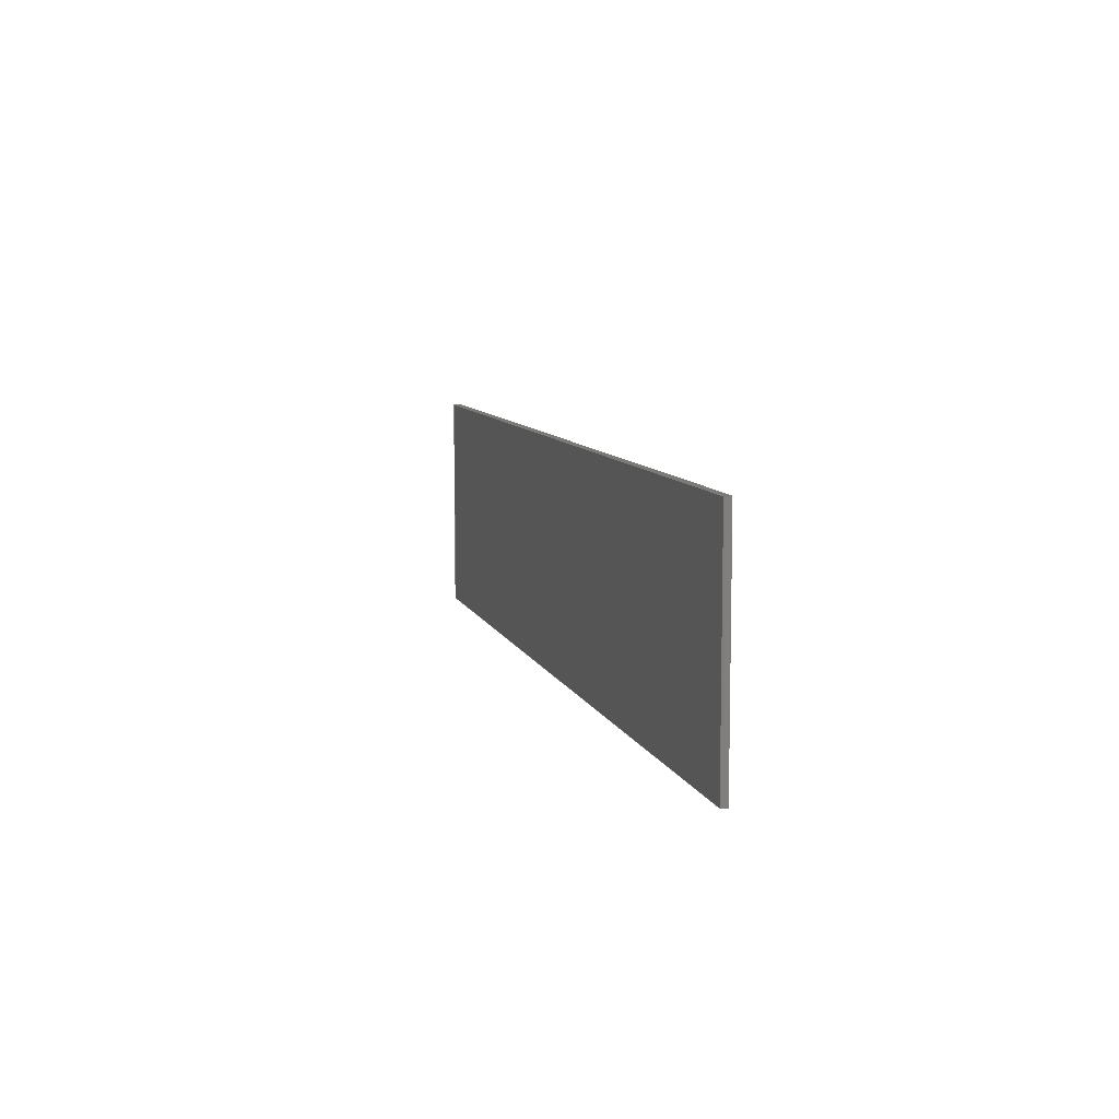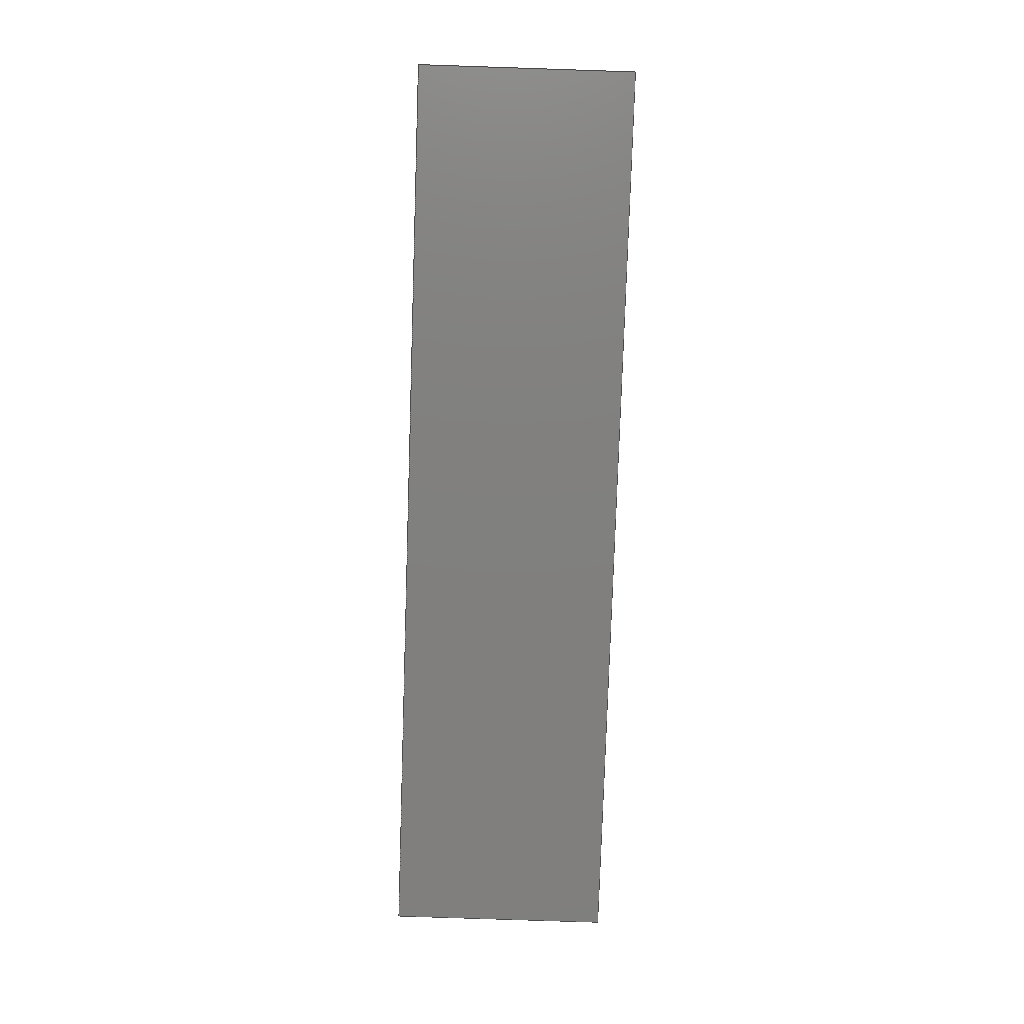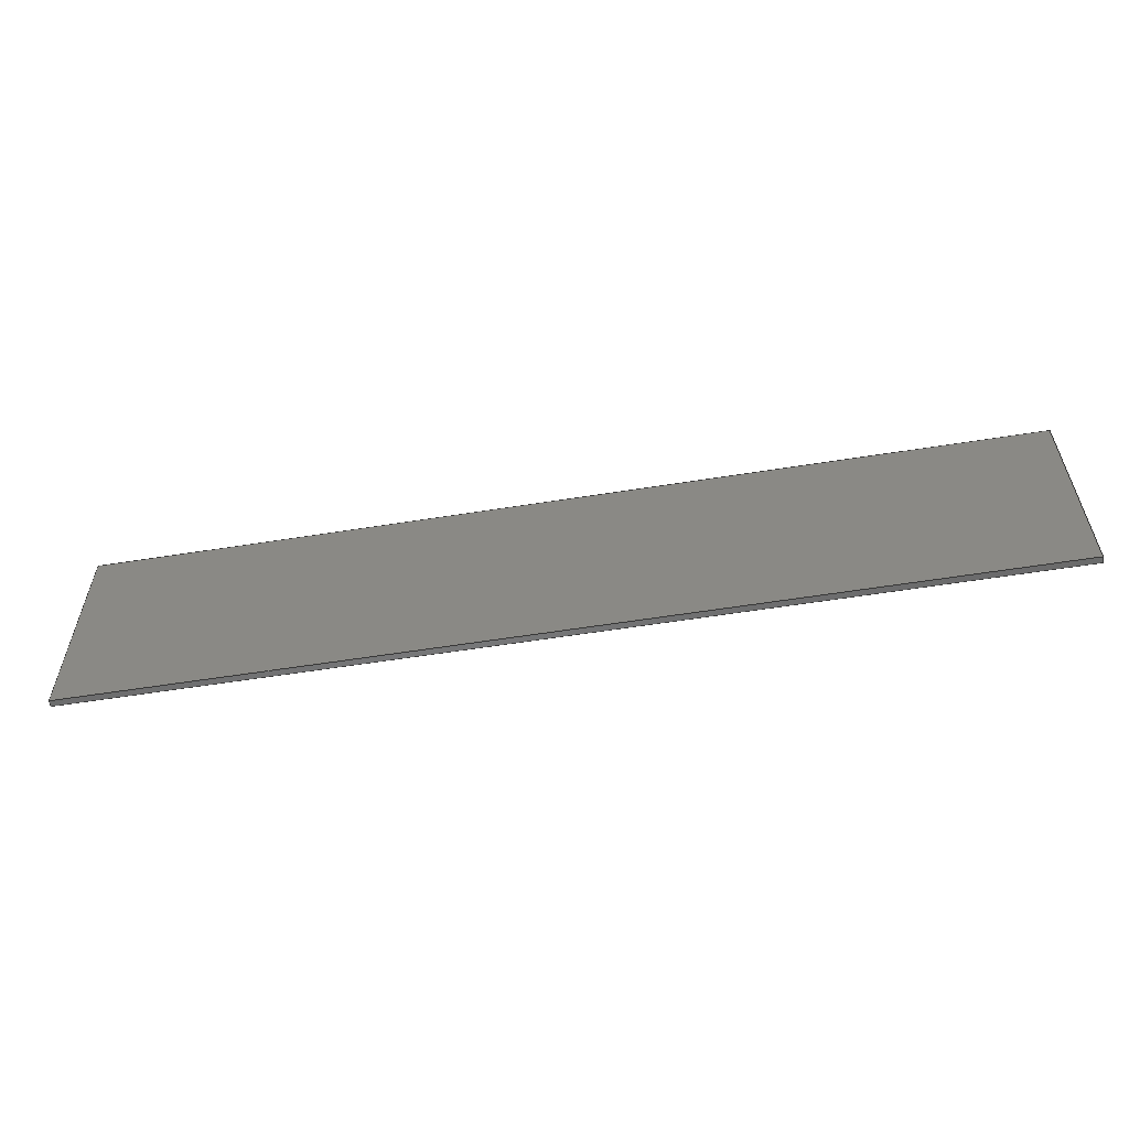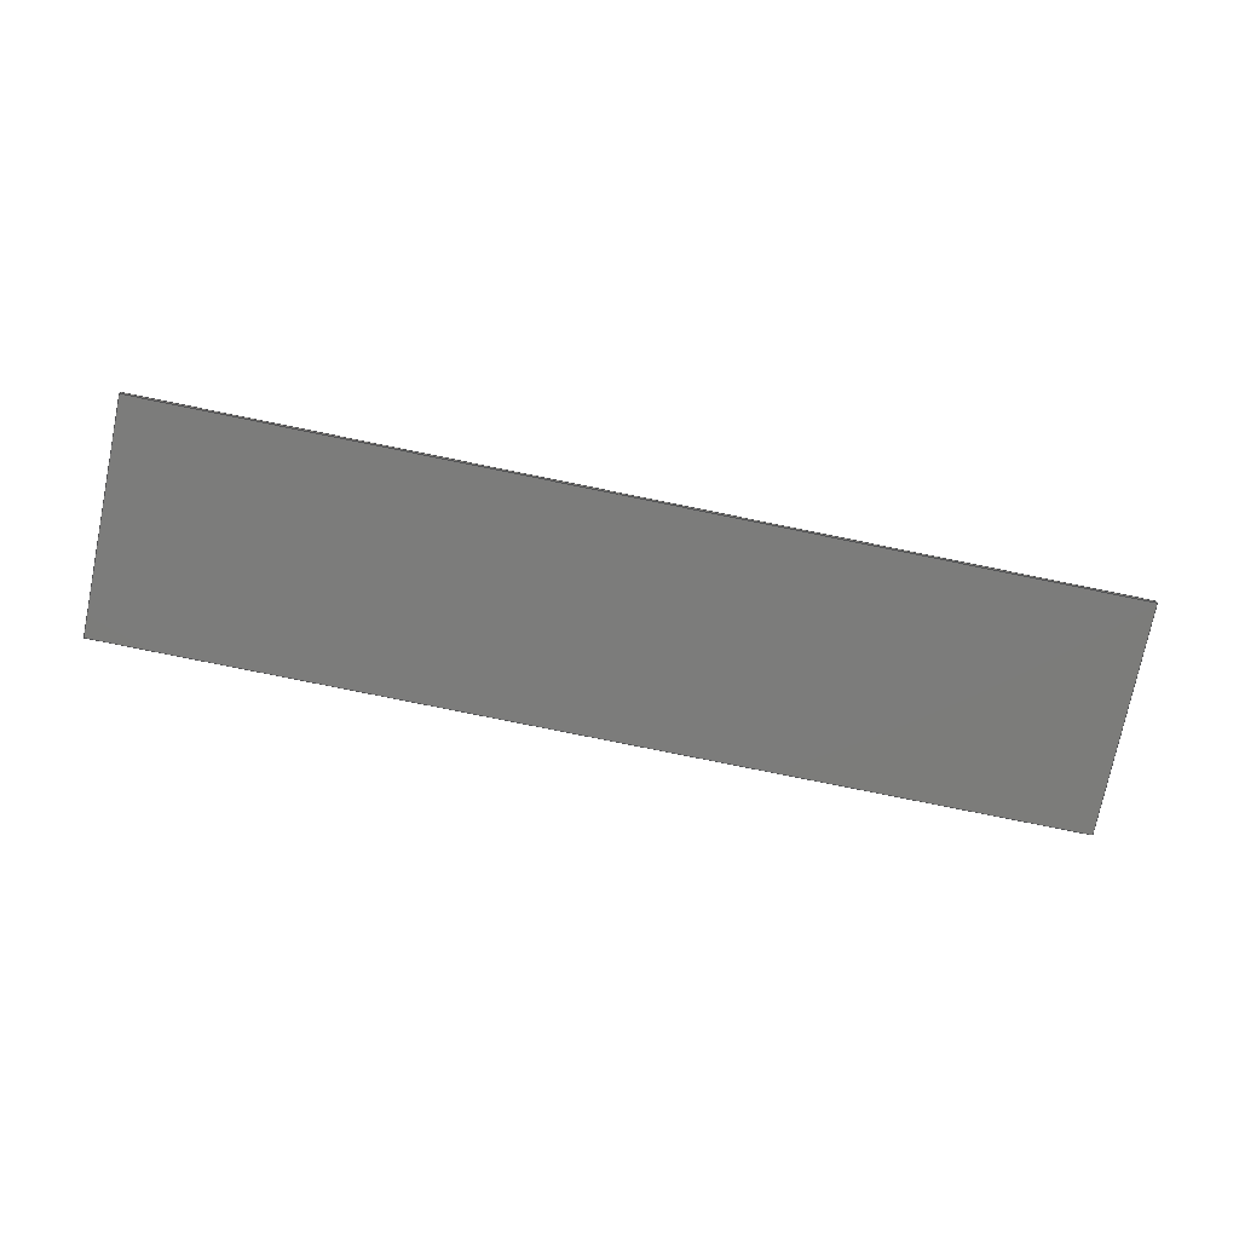
<metadata>
{"format":"step","ext":"step","renderer":"f3d","projection":"perspective","resolution":1024,"background":"white","views":[{"elev":8.5,"azim":-104.6,"up":"+Z"},{"elev":-79.9,"azim":88.1,"up":"+Y"},{"elev":-57.6,"azim":-170.6,"up":"+Z"},{"elev":-75.4,"azim":168.4,"up":"+Y"}]}
</metadata>
<code>
ISO-10303-21;
DATA;
#1 = VERTEX_POINT ( 'NONE', #60 ) ;
#2 = PERSON_AND_ORGANIZATION ( #180, #128 ) ;
#3 = CARTESIAN_POINT ( 'NONE',  ( 235, 0, 56.5 ) ) ;
#4 = DIRECTION ( 'NONE',  ( -1, -0, -0 ) ) ;
#5 = LINE ( 'NONE', #36, #109 ) ;
#6 = UNCERTAINTY_MEASURE_WITH_UNIT (LENGTH_MEASURE( 1e-05 ), #234, 'distance_accuracy_value', 'NONE');
#7 = CARTESIAN_POINT ( 'NONE',  ( 235, 0, 56.5 ) ) ;
#8 = PERSON_AND_ORGANIZATION ( #180, #128 ) ;
#9 = VECTOR ( 'NONE', #118, 1000 ) ;
#10 = VECTOR ( 'NONE', #12, 1000 ) ;
#11 = EDGE_CURVE ( 'NONE', #73, #221, #183, .T. ) ;
#12 = DIRECTION ( 'NONE',  ( 1, 0, 0 ) ) ;
#13 = ORIENTED_EDGE ( 'NONE', *, *, #178, .T. ) ;
#14 = APPROVAL_STATUS ( 'not_yet_approved' ) ;
#15 = PERSON_AND_ORGANIZATION_ROLE ( 'design_supplier' ) ;
#16 = ADVANCED_BREP_SHAPE_REPRESENTATION ( 'SHRPRO-V1 1400-A Cover frame 4', ( #132, #164 ), #236 ) ;
#17 = EDGE_CURVE ( 'NONE', #173, #170, #87, .T. ) ;
#18 = APPROVAL_PERSON_ORGANIZATION ( #201, #123, #202 ) ;
#19 = DIRECTION ( 'NONE',  ( 0, -0, -1 ) ) ;
#20 = DIRECTION ( 'NONE',  ( 0, 0, -1 ) ) ;
#21 = ORIENTED_EDGE ( 'NONE', *, *, #157, .T. ) ;
#22 = PERSON_AND_ORGANIZATION ( #180, #128 ) ;
#23 = ADVANCED_FACE ( 'NONE', ( #139 ), #56, .F. ) ;
#24 = PLANE ( 'NONE',  #206 ) ;
#25 = DIRECTION ( 'NONE',  ( 0, 0, 1 ) ) ;
#26 = EDGE_LOOP ( 'NONE', ( #41, #30, #197, #76 ) ) ;
#27 = DIRECTION ( 'NONE',  ( 0, 0, -1 ) ) ;
#28 = EDGE_CURVE ( 'NONE', #182, #73, #124, .T. ) ;
#29 = VECTOR ( 'NONE', #159, 1000 ) ;
#30 = ORIENTED_EDGE ( 'NONE', *, *, #160, .F. ) ;
#31 = EDGE_CURVE ( 'NONE', #221, #170, #58, .T. ) ;
#32 = DIRECTION ( 'NONE',  ( 1, 0, 0 ) ) ;
#33 = APPROVAL_STATUS ( 'not_yet_approved' ) ;
#34 = LOCAL_TIME ( 21, 16, 30, #74 ) ;
#35 = APPROVAL_STATUS ( 'not_yet_approved' ) ;
#36 = CARTESIAN_POINT ( 'NONE',  ( -235, 3, 56.5 ) ) ;
#37 = EDGE_LOOP ( 'NONE', ( #65, #86, #185, #165 ) ) ;
#38 = VECTOR ( 'NONE', #215, 1000 ) ;
#39 = COORDINATED_UNIVERSAL_TIME_OFFSET ( 1, 0, .AHEAD. ) ;
#40 = PRODUCT_DEFINITION_FORMATION_WITH_SPECIFIED_SOURCE ( 'ANY', '', #141, .NOT_KNOWN. ) ;
#41 = ORIENTED_EDGE ( 'NONE', *, *, #130, .T. ) ;
#42 = AXIS2_PLACEMENT_3D ( 'NONE', #212, #208, #19 ) ;
#43 = CC_DESIGN_PERSON_AND_ORGANIZATION_ASSIGNMENT ( #89, #70, ( #141 ) ) ;
#44 = FACE_OUTER_BOUND ( 'NONE', #112, .T. ) ;
#45 = EDGE_LOOP ( 'NONE', ( #21, #219, #13, #133 ) ) ;
#46 = CC_DESIGN_PERSON_AND_ORGANIZATION_ASSIGNMENT ( #22, #71, ( #40 ) ) ;
#47 = DATE_AND_TIME ( #103, #34 ) ;
#48 = DIRECTION ( 'NONE',  ( 0, -0, -1 ) ) ;
#49 = APPROVAL ( #33, 'UNSPECIFIED' ) ;
#50 = CARTESIAN_POINT ( 'NONE',  ( 235, 3, -56.5 ) ) ;
#51 = DATE_TIME_ROLE ( 'classification_date' ) ;
#52 = FACE_OUTER_BOUND ( 'NONE', #227, .T. ) ;
#53 = LOCAL_TIME ( 21, 16, 30, #39 ) ;
#54 = EDGE_CURVE ( 'NONE', #190, #1, #152, .T. ) ;
#55 = ORIENTED_EDGE ( 'NONE', *, *, #17, .F. ) ;
#56 = PLANE ( 'NONE',  #196 ) ;
#57 = ADVANCED_FACE ( 'NONE', ( #200 ), #225, .T. ) ;
#58 = LINE ( 'NONE', #101, #9 ) ;
#59 = LINE ( 'NONE', #50, #176 ) ;
#60 = CARTESIAN_POINT ( 'NONE',  ( 235, 0, -56.5 ) ) ;
#61 = CC_DESIGN_PERSON_AND_ORGANIZATION_ASSIGNMENT ( #115, #90, ( #66 ) ) ;
#62 = CARTESIAN_POINT ( 'NONE',  ( -235, 3, 56.5 ) ) ;
#63 = CARTESIAN_POINT ( 'NONE',  ( -235, 3, -56.5 ) ) ;
#64 = CARTESIAN_POINT ( 'NONE',  ( -235, 3, 56.5 ) ) ;
#65 = ORIENTED_EDGE ( 'NONE', *, *, #54, .F. ) ;
#66 = PRODUCT_DEFINITION ( 'UNKNOWN', '', #40, #83 ) ;
#67 = APPROVAL ( #35, 'UNSPECIFIED' ) ;
#68 = LINE ( 'NONE', #228, #210 ) ;
#69 = APPROVAL_DATE_TIME ( #47, #123 ) ;
#70 = PERSON_AND_ORGANIZATION_ROLE ( 'design_owner' ) ;
#71 = PERSON_AND_ORGANIZATION_ROLE ( 'creator' ) ;
#72 = CARTESIAN_POINT ( 'NONE',  ( 0, 3, 0 ) ) ;
#73 = VERTEX_POINT ( 'NONE', #136 ) ;
#74 = COORDINATED_UNIVERSAL_TIME_OFFSET ( 1, 0, .AHEAD. ) ;
#75 = CC_DESIGN_PERSON_AND_ORGANIZATION_ASSIGNMENT ( #95, #15, ( #40 ) ) ;
#76 = ORIENTED_EDGE ( 'NONE', *, *, #17, .T. ) ;
#77 = PRODUCT_DEFINITION_SHAPE ( 'NONE', 'NONE',  #66 ) ;
#78 = DIRECTION ( 'NONE',  ( 0, 0, -1 ) ) ;
#79 = CC_DESIGN_APPROVAL ( #49, ( #138 ) ) ;
#80 = CARTESIAN_POINT ( 'NONE',  ( -235, 0, -56.5 ) ) ;
#81 = ADVANCED_FACE ( 'NONE', ( #44 ), #24, .F. ) ;
#82 = CARTESIAN_POINT ( 'NONE',  ( 235, 3, 56.5 ) ) ;
#83 = DESIGN_CONTEXT ( 'detailed design', #107, 'design' ) ;
#84 = CC_DESIGN_DATE_AND_TIME_ASSIGNMENT ( #230, #131, ( #66 ) ) ;
#85 = CARTESIAN_POINT ( 'NONE',  ( -235, 0, 56.5 ) ) ;
#86 = ORIENTED_EDGE ( 'NONE', *, *, #130, .F. ) ;
#87 = LINE ( 'NONE', #98, #148 ) ;
#88 = EDGE_LOOP ( 'NONE', ( #143, #146, #175, #155 ) ) ;
#89 = PERSON_AND_ORGANIZATION ( #180, #128 ) ;
#90 = PERSON_AND_ORGANIZATION_ROLE ( 'creator' ) ;
#91 = APPLICATION_PROTOCOL_DEFINITION ( 'international standard', 'config_control_design', 1994, #172 ) ;
#92 =( NAMED_UNIT ( * ) SI_UNIT ( $, .STERADIAN. ) SOLID_ANGLE_UNIT ( ) );
#93 = ORIENTED_EDGE ( 'NONE', *, *, #31, .T. ) ;
#94 = CC_DESIGN_APPROVAL ( #67, ( #66 ) ) ;
#95 = PERSON_AND_ORGANIZATION ( #180, #128 ) ;
#96 = DIRECTION ( 'NONE',  ( -1, 0, -0 ) ) ;
#97 = ADVANCED_FACE ( 'NONE', ( #204 ), #194, .F. ) ;
#98 = CARTESIAN_POINT ( 'NONE',  ( -235, 3, 56.5 ) ) ;
#99 = VECTOR ( 'NONE', #195, 1000 ) ;
#100 = AXIS2_PLACEMENT_3D ( 'NONE', #62, #20, #96 ) ;
#101 = CARTESIAN_POINT ( 'NONE',  ( -235, 0, 56.5 ) ) ;
#102 = ORIENTED_EDGE ( 'NONE', *, *, #11, .T. ) ;
#103 = CALENDAR_DATE ( 2019, 23, 12 ) ;
#104 = VECTOR ( 'NONE', #4, 1000 ) ;
#105 = CLOSED_SHELL ( 'NONE', ( #23, #81, #135, #97, #177, #57 ) ) ;
#106 = LOCAL_TIME ( 21, 16, 30, #174 ) ;
#107 = APPLICATION_CONTEXT ( 'configuration controlled 3d designs of mechanical parts and assemblies' ) ;
#108 = VECTOR ( 'NONE', #78, 1000 ) ;
#109 = VECTOR ( 'NONE', #125, 1000 ) ;
#110 = CARTESIAN_POINT ( 'NONE',  ( -235, 3, 56.5 ) ) ;
#111 = AXIS2_PLACEMENT_3D ( 'NONE', #64, #142, #27 ) ;
#112 = EDGE_LOOP ( 'NONE', ( #229, #188, #218, #122 ) ) ;
#113 = EDGE_CURVE ( 'NONE', #1, #221, #114, .T. ) ;
#114 = LINE ( 'NONE', #80, #104 ) ;
#115 = PERSON_AND_ORGANIZATION ( #180, #128 ) ;
#116 = CARTESIAN_POINT ( 'NONE',  ( -235, 0, 56.5 ) ) ;
#117 = CARTESIAN_POINT ( 'NONE',  ( -235, 3, -56.5 ) ) ;
#118 = DIRECTION ( 'NONE',  ( -0, -0, 1 ) ) ;
#119 = VECTOR ( 'NONE', #192, 1000 ) ;
#120 = LOCAL_TIME ( 21, 16, 30, #193 ) ;
#121 = DIRECTION ( 'NONE',  ( 0, 0, -1 ) ) ;
#122 = ORIENTED_EDGE ( 'NONE', *, *, #226, .T. ) ;
#123 = APPROVAL ( #14, 'UNSPECIFIED' ) ;
#124 = LINE ( 'NONE', #63, #119 ) ;
#125 = DIRECTION ( 'NONE',  ( -0, -0, 1 ) ) ;
#126 = MECHANICAL_CONTEXT ( 'NONE', #172, 'mechanical' ) ;
#127 = CARTESIAN_POINT ( 'NONE',  ( 235, 3, -56.5 ) ) ;
#128 = ORGANIZATION ( 'UNSPECIFIED', 'UNSPECIFIED', '' ) ;
#129 = CARTESIAN_POINT ( 'NONE',  ( -235, 3, 56.5 ) ) ;
#130 = EDGE_CURVE ( 'NONE', #170, #190, #158, .T. ) ;
#131 = DATE_TIME_ROLE ( 'creation_date' ) ;
#132 = MANIFOLD_SOLID_BREP ( 'Extrude1', #105 ) ;
#133 = ORIENTED_EDGE ( 'NONE', *, *, #214, .T. ) ;
#134 = CALENDAR_DATE ( 2019, 23, 12 ) ;
#135 = ADVANCED_FACE ( 'NONE', ( #52 ), #181, .F. ) ;
#136 = CARTESIAN_POINT ( 'NONE',  ( -235, 3, -56.5 ) ) ;
#137 = DIRECTION ( 'NONE',  ( 0, 0, 1 ) ) ;
#138 = SECURITY_CLASSIFICATION ( '', '', #220 ) ;
#139 = FACE_OUTER_BOUND ( 'NONE', #88, .T. ) ;
#140 = DIRECTION ( 'NONE',  ( -1, 0, 0 ) ) ;
#141 = PRODUCT ( 'SHRPRO-V1 1400-A Cover frame 4', 'SHRPRO-V1 1400-A Cover frame 4', '', ( #126 ) ) ;
#142 = DIRECTION ( 'NONE',  ( 1, -0, 0 ) ) ;
#143 = ORIENTED_EDGE ( 'NONE', *, *, #54, .T. ) ;
#144 = APPROVAL_DATE_TIME ( #191, #49 ) ;
#145 = AXIS2_PLACEMENT_3D ( 'NONE', #72, #184, #48 ) ;
#146 = ORIENTED_EDGE ( 'NONE', *, *, #226, .F. ) ;
#147 = CC_DESIGN_APPROVAL ( #123, ( #40 ) ) ;
#148 = VECTOR ( 'NONE', #179, 1000 ) ;
#149 = APPROVAL_PERSON_ORGANIZATION ( #8, #67, #235 ) ;
#150 = APPROVAL_ROLE ( '' ) ;
#151 = DIRECTION ( 'NONE',  ( -0, -1, -0 ) ) ;
#152 = LINE ( 'NONE', #3, #108 ) ;
#153 = LINE ( 'NONE', #129, #10 ) ;
#154 = CC_DESIGN_PERSON_AND_ORGANIZATION_ASSIGNMENT ( #207, #169, ( #138 ) ) ;
#155 = ORIENTED_EDGE ( 'NONE', *, *, #160, .T. ) ;
#156 = DATE_AND_TIME ( #203, #120 ) ;
#157 = EDGE_CURVE ( 'NONE', #231, #182, #68, .T. ) ;
#158 = LINE ( 'NONE', #116, #99 ) ;
#159 = DIRECTION ( 'NONE',  ( -0, -1, -0 ) ) ;
#160 = EDGE_CURVE ( 'NONE', #231, #190, #163, .T. ) ;
#161 = PLANE ( 'NONE',  #145 ) ;
#162 = DATE_AND_TIME ( #222, #232 ) ;
#163 = LINE ( 'NONE', #216, #29 ) ;
#164 = AXIS2_PLACEMENT_3D ( 'NONE', #168, #224, #32 ) ;
#165 = ORIENTED_EDGE ( 'NONE', *, *, #113, .F. ) ;
#166 = FACE_OUTER_BOUND ( 'NONE', #45, .T. ) ;
#167 = CARTESIAN_POINT ( 'NONE',  ( 235, 3, 56.5 ) ) ;
#168 = CARTESIAN_POINT ( 'NONE',  ( 0, 0, 0 ) ) ;
#169 = PERSON_AND_ORGANIZATION_ROLE ( 'classification_officer' ) ;
#170 = VERTEX_POINT ( 'NONE', #85 ) ;
#171 = CC_DESIGN_SECURITY_CLASSIFICATION ( #138, ( #40 ) ) ;
#172 = APPLICATION_CONTEXT ( 'configuration controlled 3d designs of mechanical parts and assemblies' ) ;
#173 = VERTEX_POINT ( 'NONE', #110 ) ;
#174 = COORDINATED_UNIVERSAL_TIME_OFFSET ( 1, 0, .AHEAD. ) ;
#175 = ORIENTED_EDGE ( 'NONE', *, *, #157, .F. ) ;
#176 = VECTOR ( 'NONE', #151, 1000 ) ;
#177 = ADVANCED_FACE ( 'NONE', ( #166 ), #161, .F. ) ;
#178 = EDGE_CURVE ( 'NONE', #73, #173, #5, .T. ) ;
#179 = DIRECTION ( 'NONE',  ( -0, -1, -0 ) ) ;
#180 = PERSON ( 'UNSPECIFIED', 'UNSPECIFIED', 'UNSPECIFIED', ('UNSPECIFIED'), ('UNSPECIFIED'), ('UNSPECIFIED') ) ;
#181 = PLANE ( 'NONE',  #111 ) ;
#182 = VERTEX_POINT ( 'NONE', #127 ) ;
#183 = LINE ( 'NONE', #213, #38 ) ;
#184 = DIRECTION ( 'NONE',  ( 0, -1, 0 ) ) ;
#185 = ORIENTED_EDGE ( 'NONE', *, *, #31, .F. ) ;
#186 = SHAPE_DEFINITION_REPRESENTATION ( #77, #16 ) ;
#187 = CARTESIAN_POINT ( 'NONE',  ( -235, 0, -56.5 ) ) ;
#188 = ORIENTED_EDGE ( 'NONE', *, *, #11, .F. ) ;
#189 = CC_DESIGN_DATE_AND_TIME_ASSIGNMENT ( #162, #51, ( #138 ) ) ;
#190 = VERTEX_POINT ( 'NONE', #7 ) ;
#191 = DATE_AND_TIME ( #198, #106 ) ;
#192 = DIRECTION ( 'NONE',  ( -1, -0, -0 ) ) ;
#193 = COORDINATED_UNIVERSAL_TIME_OFFSET ( 1, 0, .AHEAD. ) ;
#194 = PLANE ( 'NONE',  #100 ) ;
#195 = DIRECTION ( 'NONE',  ( 1, 0, 0 ) ) ;
#196 = AXIS2_PLACEMENT_3D ( 'NONE', #82, #140, #25 ) ;
#197 = ORIENTED_EDGE ( 'NONE', *, *, #214, .F. ) ;
#198 = CALENDAR_DATE ( 2019, 23, 12 ) ;
#199 = PRODUCT_RELATED_PRODUCT_CATEGORY ( 'detail', '', ( #141 ) ) ;
#200 = FACE_OUTER_BOUND ( 'NONE', #37, .T. ) ;
#201 = PERSON_AND_ORGANIZATION ( #180, #128 ) ;
#202 = APPROVAL_ROLE ( '' ) ;
#203 = CALENDAR_DATE ( 2019, 23, 12 ) ;
#204 = FACE_OUTER_BOUND ( 'NONE', #26, .T. ) ;
#205 = ORIENTED_EDGE ( 'NONE', *, *, #178, .F. ) ;
#206 = AXIS2_PLACEMENT_3D ( 'NONE', #117, #137, #209 ) ;
#207 = PERSON_AND_ORGANIZATION ( #180, #128 ) ;
#208 = DIRECTION ( 'NONE',  ( 0, -1, 0 ) ) ;
#209 = DIRECTION ( 'NONE',  ( 1, 0, -0 ) ) ;
#210 = VECTOR ( 'NONE', #121, 1000 ) ;
#211 = APPROVAL_DATE_TIME ( #156, #67 ) ;
#212 = CARTESIAN_POINT ( 'NONE',  ( 0, 0, 0 ) ) ;
#213 = CARTESIAN_POINT ( 'NONE',  ( -235, 3, -56.5 ) ) ;
#214 = EDGE_CURVE ( 'NONE', #173, #231, #153, .T. ) ;
#215 = DIRECTION ( 'NONE',  ( -0, -1, -0 ) ) ;
#216 = CARTESIAN_POINT ( 'NONE',  ( 235, 3, 56.5 ) ) ;
#217 = COORDINATED_UNIVERSAL_TIME_OFFSET ( 1, 0, .AHEAD. ) ;
#218 = ORIENTED_EDGE ( 'NONE', *, *, #28, .F. ) ;
#219 = ORIENTED_EDGE ( 'NONE', *, *, #28, .T. ) ;
#220 = SECURITY_CLASSIFICATION_LEVEL ( 'unclassified' ) ;
#221 = VERTEX_POINT ( 'NONE', #187 ) ;
#222 = CALENDAR_DATE ( 2019, 23, 12 ) ;
#223 = APPLICATION_PROTOCOL_DEFINITION ( 'international standard', 'config_control_design', 1994, #107 ) ;
#224 = DIRECTION ( 'NONE',  ( 0, 0, 1 ) ) ;
#225 = PLANE ( 'NONE',  #42 ) ;
#226 = EDGE_CURVE ( 'NONE', #182, #1, #59, .T. ) ;
#227 = EDGE_LOOP ( 'NONE', ( #93, #55, #205, #102 ) ) ;
#228 = CARTESIAN_POINT ( 'NONE',  ( 235, 3, 56.5 ) ) ;
#229 = ORIENTED_EDGE ( 'NONE', *, *, #113, .T. ) ;
#230 = DATE_AND_TIME ( #134, #53 ) ;
#231 = VERTEX_POINT ( 'NONE', #167 ) ;
#232 = LOCAL_TIME ( 21, 16, 30, #217 ) ;
#233 =( NAMED_UNIT ( * ) PLANE_ANGLE_UNIT ( ) SI_UNIT ( $, .RADIAN. ) );
#234 =( LENGTH_UNIT ( ) NAMED_UNIT ( * ) SI_UNIT ( .MILLI., .METRE. ) );
#235 = APPROVAL_ROLE ( '' ) ;
#236 =( GEOMETRIC_REPRESENTATION_CONTEXT ( 3 ) GLOBAL_UNCERTAINTY_ASSIGNED_CONTEXT ( ( #6 ) ) GLOBAL_UNIT_ASSIGNED_CONTEXT ( ( #234, #233, #92 ) ) REPRESENTATION_CONTEXT ( 'NONE', 'WORKASPACE' ) );
#237 = APPROVAL_PERSON_ORGANIZATION ( #2, #49, #150 ) ;
ENDSEC;
END-ISO-10303-21;

</code>
